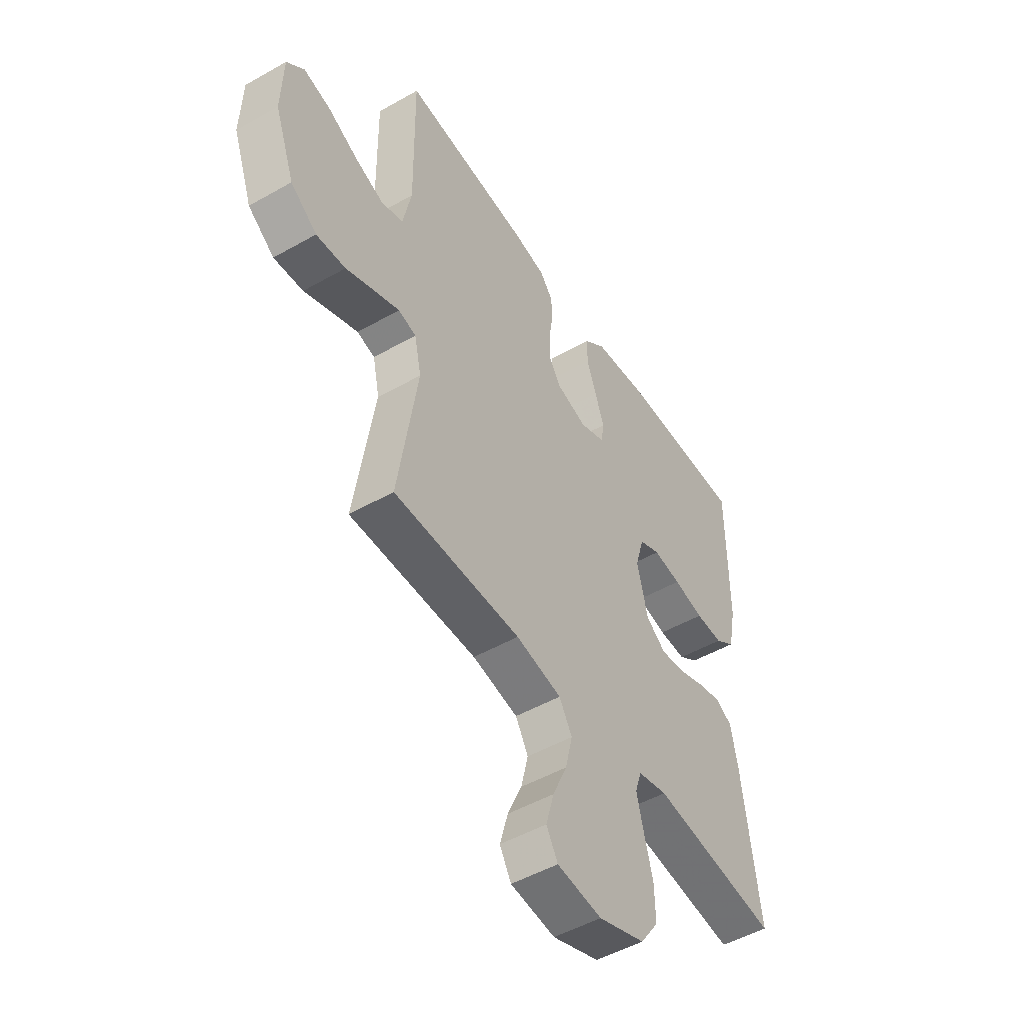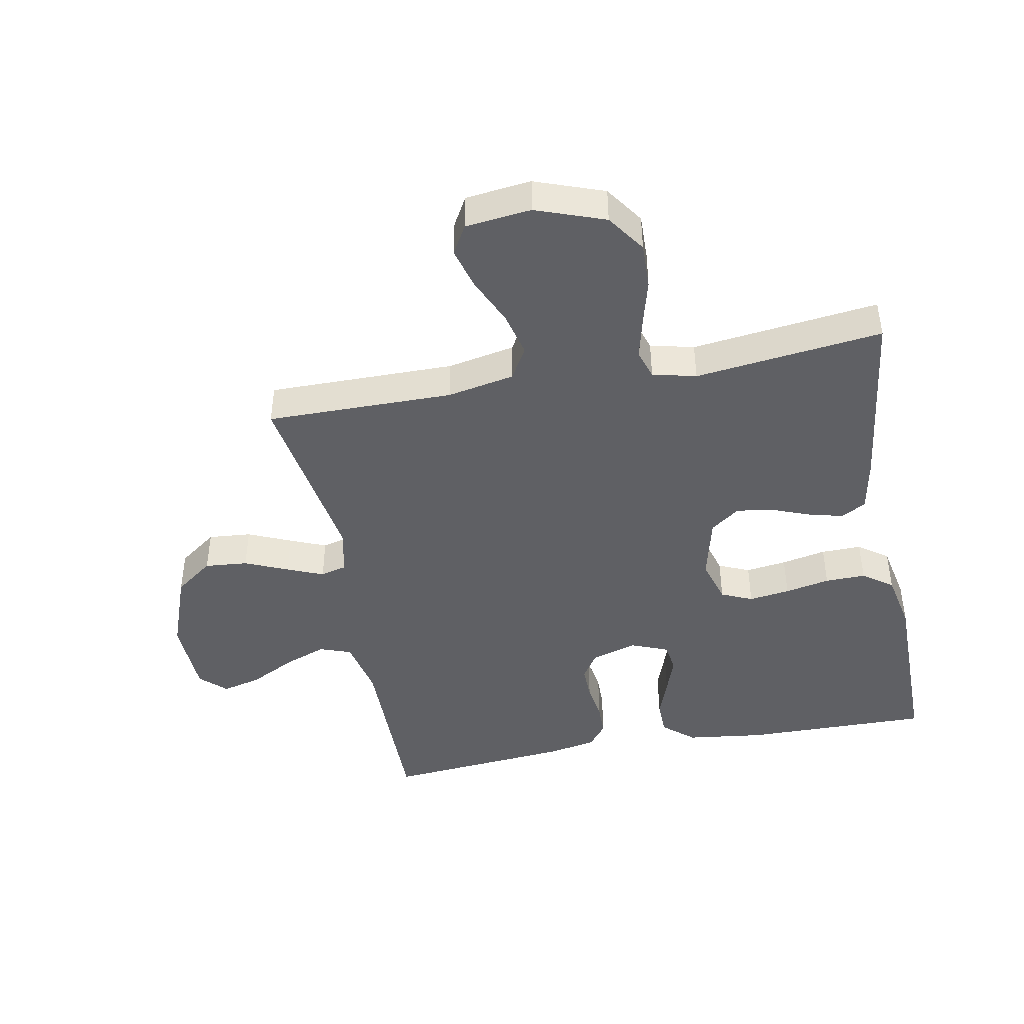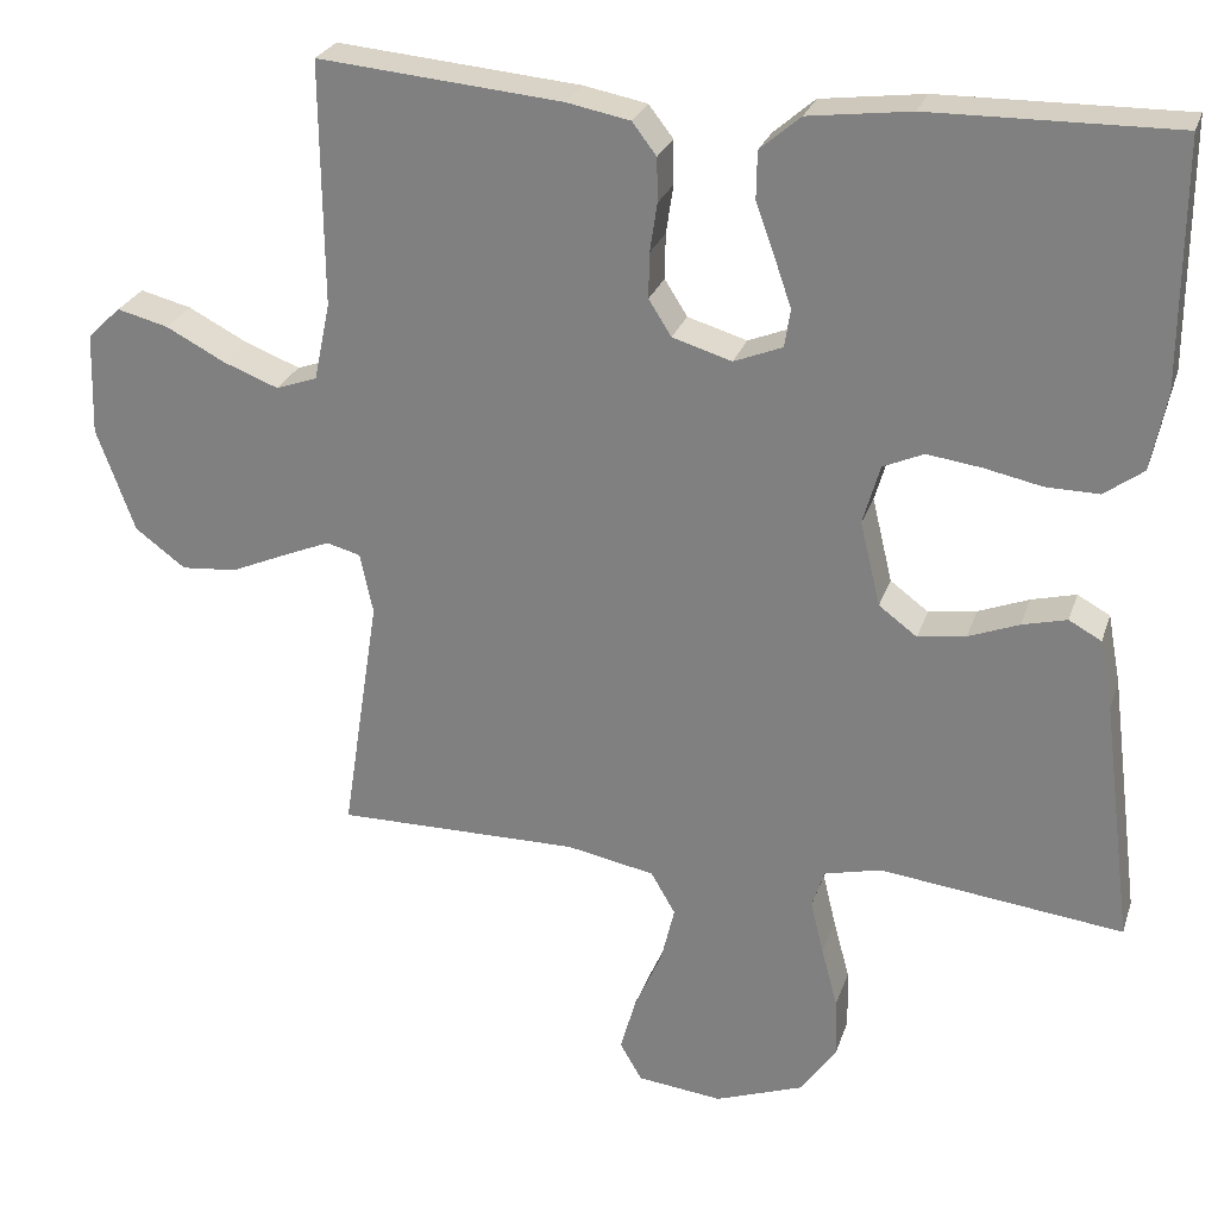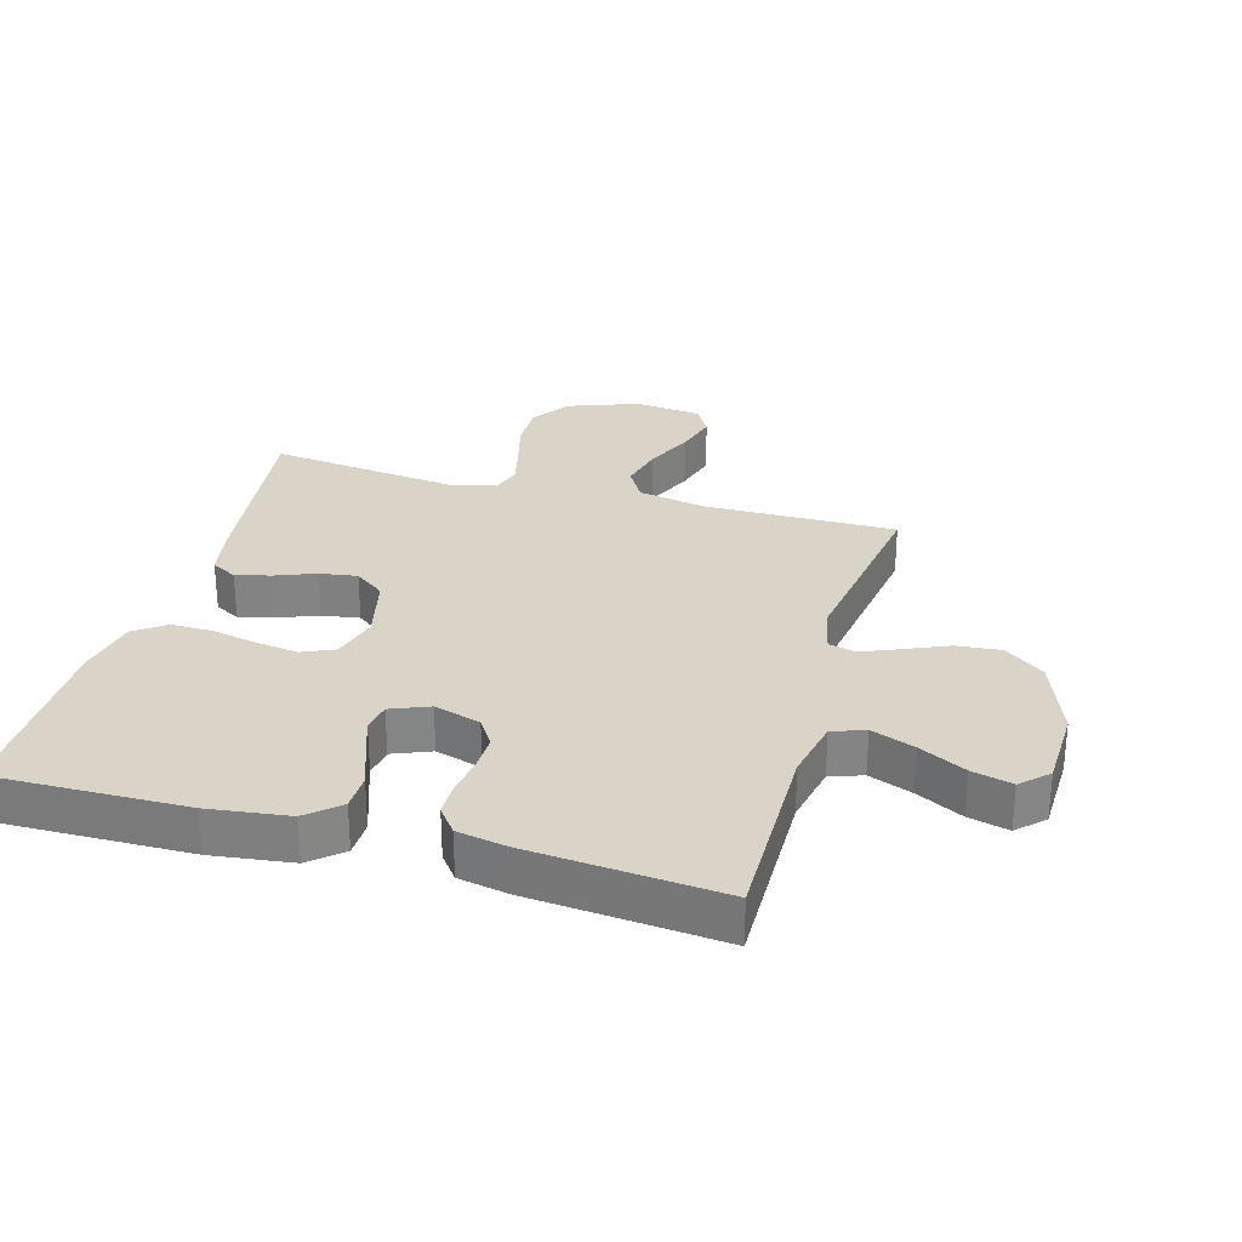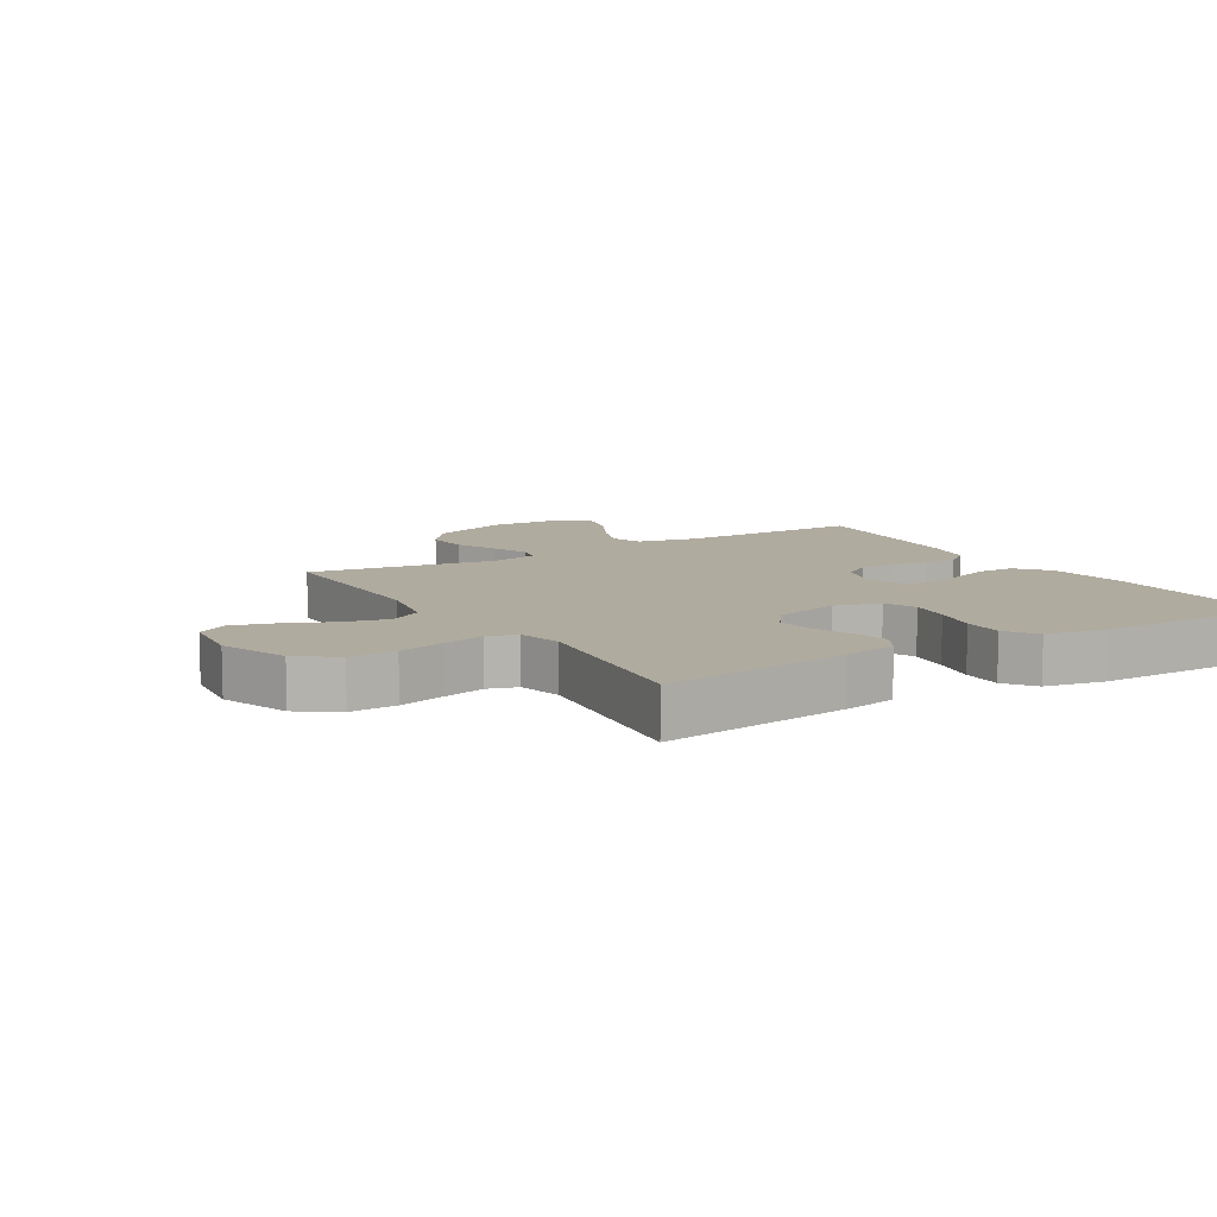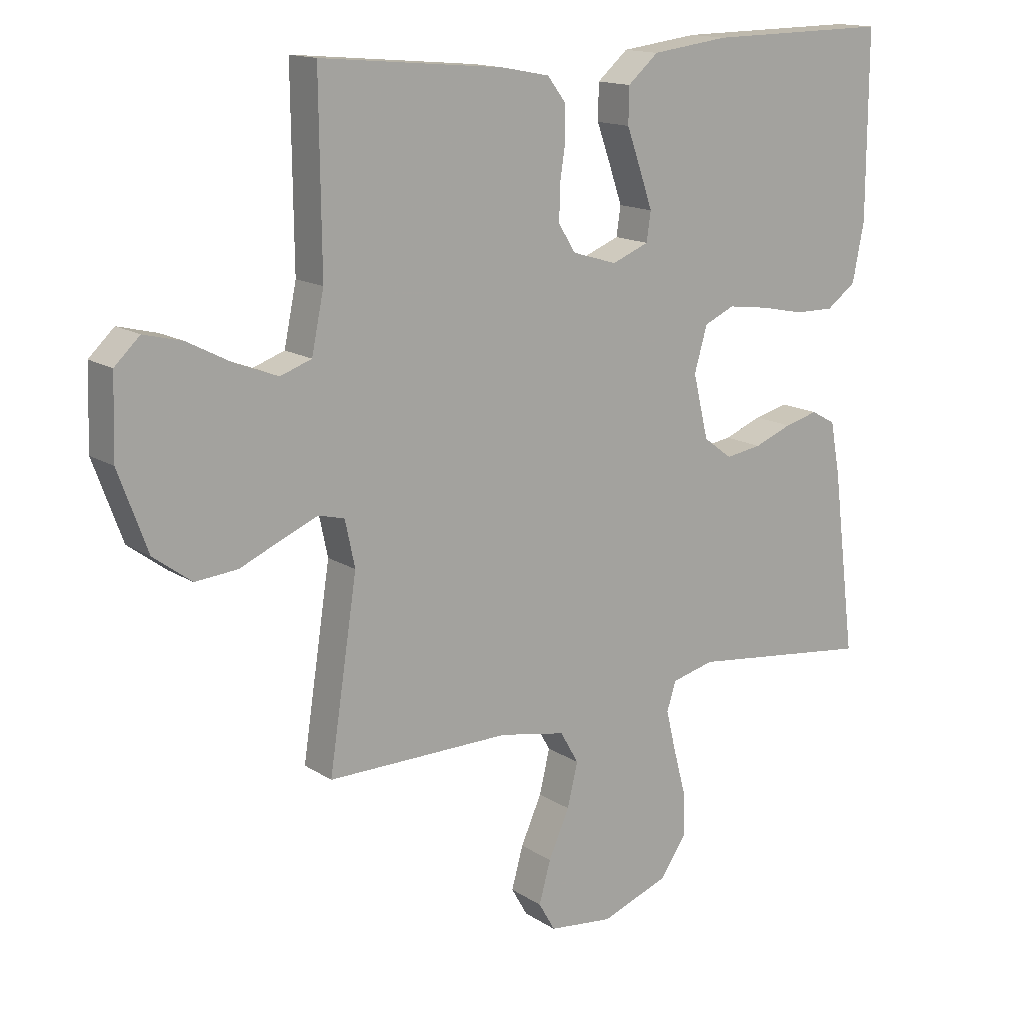
<metadata>
{"format":"obj","ext":"obj","renderer":"f3d","projection":"perspective","resolution":1024,"background":"white","views":[{"elev":-50.0,"azim":122.0,"up":"+Z"},{"elev":-43.7,"azim":-169.2,"up":"+Y"},{"elev":26.1,"azim":-163.6,"up":"+Z"},{"elev":28.8,"azim":15.7,"up":"+Y"},{"elev":9.7,"azim":-121.2,"up":"+Y"},{"elev":14.9,"azim":143.5,"up":"+Z"}]}
</metadata>
<code>
v -0.5 0.07 0.5
v -0.2 0.07 0.496
v -0.074 0.07 0.48
v -0.024 0.07 0.437
v -0.023 0.07 0.379
v -0.046 0.07 0.315
v -0.067 0.07 0.254
v -0.06 0.07 0.207
v 0 0.07 0.183
v 0.073 0.07 0.205
v 0.101 0.07 0.249
v 0.1 0.07 0.305
v 0.091 0.07 0.365
v 0.092 0.07 0.419
v 0.122 0.07 0.458
v 0.2 0.07 0.473
v 0.5 0.07 0.5
v 0.497 0.07 0.2
v 0.517 0.07 0.104
v 0.568 0.07 0.086
v 0.636 0.07 0.112
v 0.709 0.07 0.15
v 0.772 0.07 0.166
v 0.813 0.07 0.127
v 0.817 0.07 0
v 0.77 0.07 -0.128
v 0.708 0.07 -0.174
v 0.639 0.07 -0.168
v 0.57 0.07 -0.138
v 0.512 0.07 -0.114
v 0.47 0.07 -0.125
v 0.454 0.07 -0.2
v 0.5 0.07 -0.5
v 0.2 0.07 -0.498
v 0.092 0.07 -0.519
v 0.062 0.07 -0.571
v 0.079 0.07 -0.642
v 0.113 0.07 -0.718
v 0.132 0.07 -0.786
v 0.105 0.07 -0.833
v 0 0.07 -0.845
v -0.11 0.07 -0.805
v -0.153 0.07 -0.743
v -0.151 0.07 -0.669
v -0.131 0.07 -0.594
v -0.115 0.07 -0.528
v -0.13 0.07 -0.481
v -0.2 0.07 -0.464
v -0.5 0.07 -0.5
v -0.462 0.07 -0.2
v -0.446 0.07 -0.114
v -0.406 0.07 -0.092
v -0.351 0.07 -0.106
v -0.289 0.07 -0.13
v -0.23 0.07 -0.139
v -0.183 0.07 -0.104
v -0.158 0.07 0
v -0.179 0.07 0.073
v -0.229 0.07 0.095
v -0.295 0.07 0.086
v -0.367 0.07 0.071
v -0.432 0.07 0.07
v -0.48 0.07 0.105
v -0.499 0.07 0.2
v -0.5 0 0.5
v -0.2 0 0.496
v -0.074 0 0.48
v -0.024 0 0.437
v -0.023 0 0.379
v -0.046 0 0.315
v -0.067 0 0.254
v -0.06 0 0.207
v 0 0 0.183
v 0.073 0 0.205
v 0.101 0 0.249
v 0.1 0 0.305
v 0.091 0 0.365
v 0.092 0 0.419
v 0.122 0 0.458
v 0.2 0 0.473
v 0.5 0 0.5
v 0.497 0 0.2
v 0.517 0 0.104
v 0.568 0 0.086
v 0.636 0 0.112
v 0.709 0 0.15
v 0.772 0 0.166
v 0.813 0 0.127
v 0.817 0 0
v 0.77 0 -0.128
v 0.708 0 -0.174
v 0.639 0 -0.168
v 0.57 0 -0.138
v 0.512 0 -0.114
v 0.47 0 -0.125
v 0.454 0 -0.2
v 0.5 0 -0.5
v 0.2 0 -0.498
v 0.092 0 -0.519
v 0.062 0 -0.571
v 0.079 0 -0.642
v 0.113 0 -0.718
v 0.132 0 -0.786
v 0.105 0 -0.833
v 0 0 -0.845
v -0.11 0 -0.805
v -0.153 0 -0.743
v -0.151 0 -0.669
v -0.131 0 -0.594
v -0.115 0 -0.528
v -0.13 0 -0.481
v -0.2 0 -0.464
v -0.5 0 -0.5
v -0.462 0 -0.2
v -0.446 0 -0.114
v -0.406 0 -0.092
v -0.351 0 -0.106
v -0.289 0 -0.13
v -0.23 0 -0.139
v -0.183 0 -0.104
v -0.158 0 0
v -0.179 0 0.073
v -0.229 0 0.095
v -0.295 0 0.086
v -0.367 0 0.071
v -0.432 0 0.07
v -0.48 0 0.105
v -0.499 0 0.2
f 4 5 6
f 3 4 6
f 2 3 6
f 1 2 6
f 64 1 6
f 63 64 6
f 62 63 6
f 61 62 6
f 60 61 6
f 59 60 6 7
f 58 59 7 8
f 57 58 8 9
f 56 57 9 10
f 52 53 54
f 51 52 54
f 50 51 54
f 49 50 54
f 48 49 54
f 47 48 54 55
f 46 47 55 56
f 43 44 45
f 42 43 45
f 41 42 45
f 40 41 45
f 39 40 45
f 38 39 45
f 37 38 45
f 36 37 45 46
f 46 56 10
f 36 46 10
f 35 36 10
f 32 33 34
f 35 10 11
f 34 35 11
f 32 34 11
f 31 32 11
f 27 28 29
f 26 27 29
f 25 26 29
f 24 25 29
f 23 24 29
f 22 23 29
f 21 22 29
f 20 21 29 30
f 30 31 11
f 20 30 11
f 19 20 11
f 16 17 18
f 15 16 18
f 14 15 18
f 13 14 18
f 12 13 18
f 11 12 18 19
f 70 69 68
f 70 68 67
f 70 67 66
f 70 66 65
f 70 65 128
f 70 128 127
f 70 127 126
f 70 126 125
f 70 125 124
f 71 70 124 123
f 72 71 123 122
f 73 72 122 121
f 74 73 121 120
f 118 117 116
f 118 116 115
f 118 115 114
f 118 114 113
f 118 113 112
f 119 118 112 111
f 120 119 111 110
f 109 108 107
f 109 107 106
f 109 106 105
f 109 105 104
f 109 104 103
f 109 103 102
f 109 102 101
f 110 109 101 100
f 74 120 110
f 74 110 100
f 74 100 99
f 98 97 96
f 75 74 99
f 75 99 98
f 75 98 96
f 75 96 95
f 93 92 91
f 93 91 90
f 93 90 89
f 93 89 88
f 93 88 87
f 93 87 86
f 93 86 85
f 94 93 85 84
f 75 95 94
f 75 94 84
f 75 84 83
f 82 81 80
f 82 80 79
f 82 79 78
f 82 78 77
f 82 77 76
f 83 82 76 75
f 1 65 66 2
f 2 66 67 3
f 3 67 68 4
f 4 68 69 5
f 5 69 70 6
f 6 70 71 7
f 7 71 72 8
f 8 72 73 9
f 9 73 74 10
f 10 74 75 11
f 11 75 76 12
f 12 76 77 13
f 13 77 78 14
f 14 78 79 15
f 15 79 80 16
f 16 80 81 17
f 17 81 82 18
f 18 82 83 19
f 19 83 84 20
f 20 84 85 21
f 21 85 86 22
f 22 86 87 23
f 23 87 88 24
f 24 88 89 25
f 25 89 90 26
f 26 90 91 27
f 27 91 92 28
f 28 92 93 29
f 29 93 94 30
f 30 94 95 31
f 31 95 96 32
f 32 96 97 33
f 33 97 98 34
f 34 98 99 35
f 35 99 100 36
f 36 100 101 37
f 37 101 102 38
f 38 102 103 39
f 39 103 104 40
f 40 104 105 41
f 41 105 106 42
f 42 106 107 43
f 43 107 108 44
f 44 108 109 45
f 45 109 110 46
f 46 110 111 47
f 47 111 112 48
f 48 112 113 49
f 49 113 114 50
f 50 114 115 51
f 51 115 116 52
f 52 116 117 53
f 53 117 118 54
f 54 118 119 55
f 55 119 120 56
f 56 120 121 57
f 57 121 122 58
f 58 122 123 59
f 59 123 124 60
f 60 124 125 61
f 61 125 126 62
f 62 126 127 63
f 63 127 128 64
f 64 128 65 1

</code>
